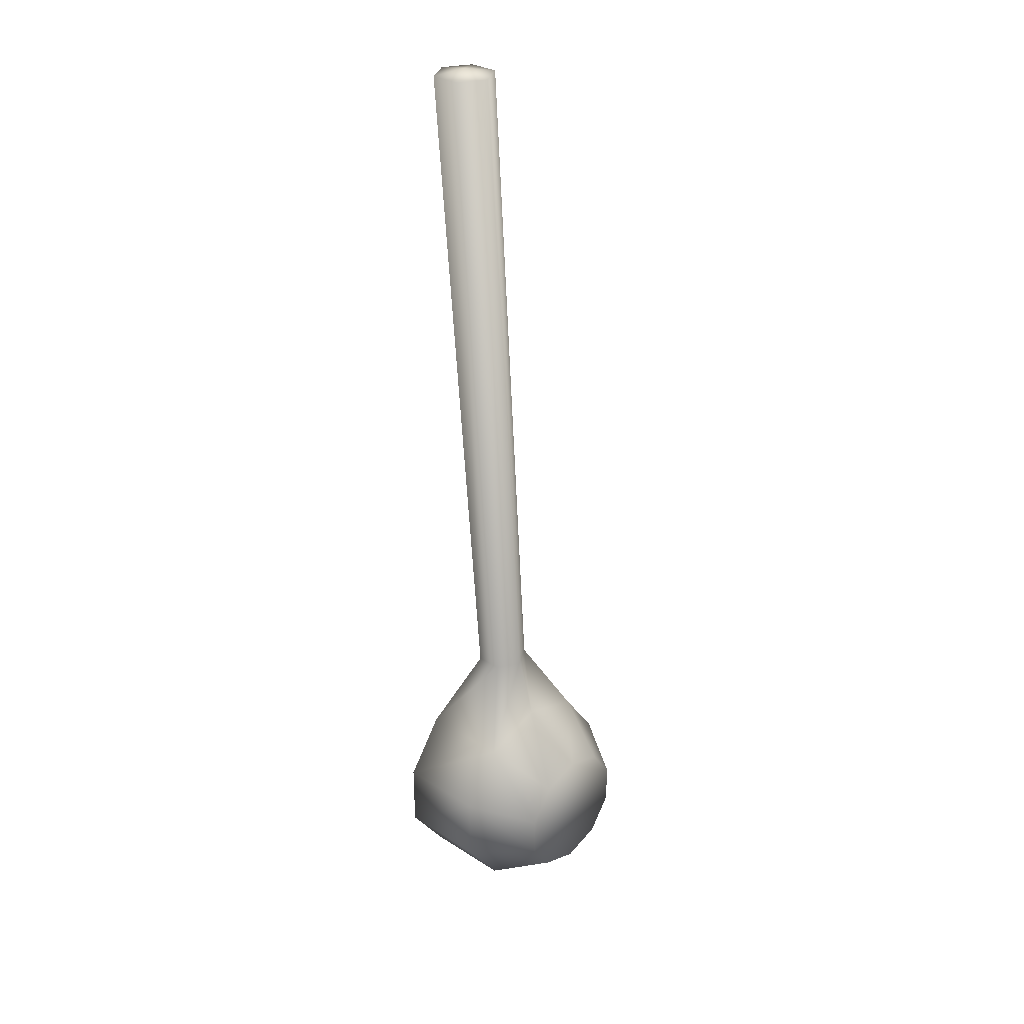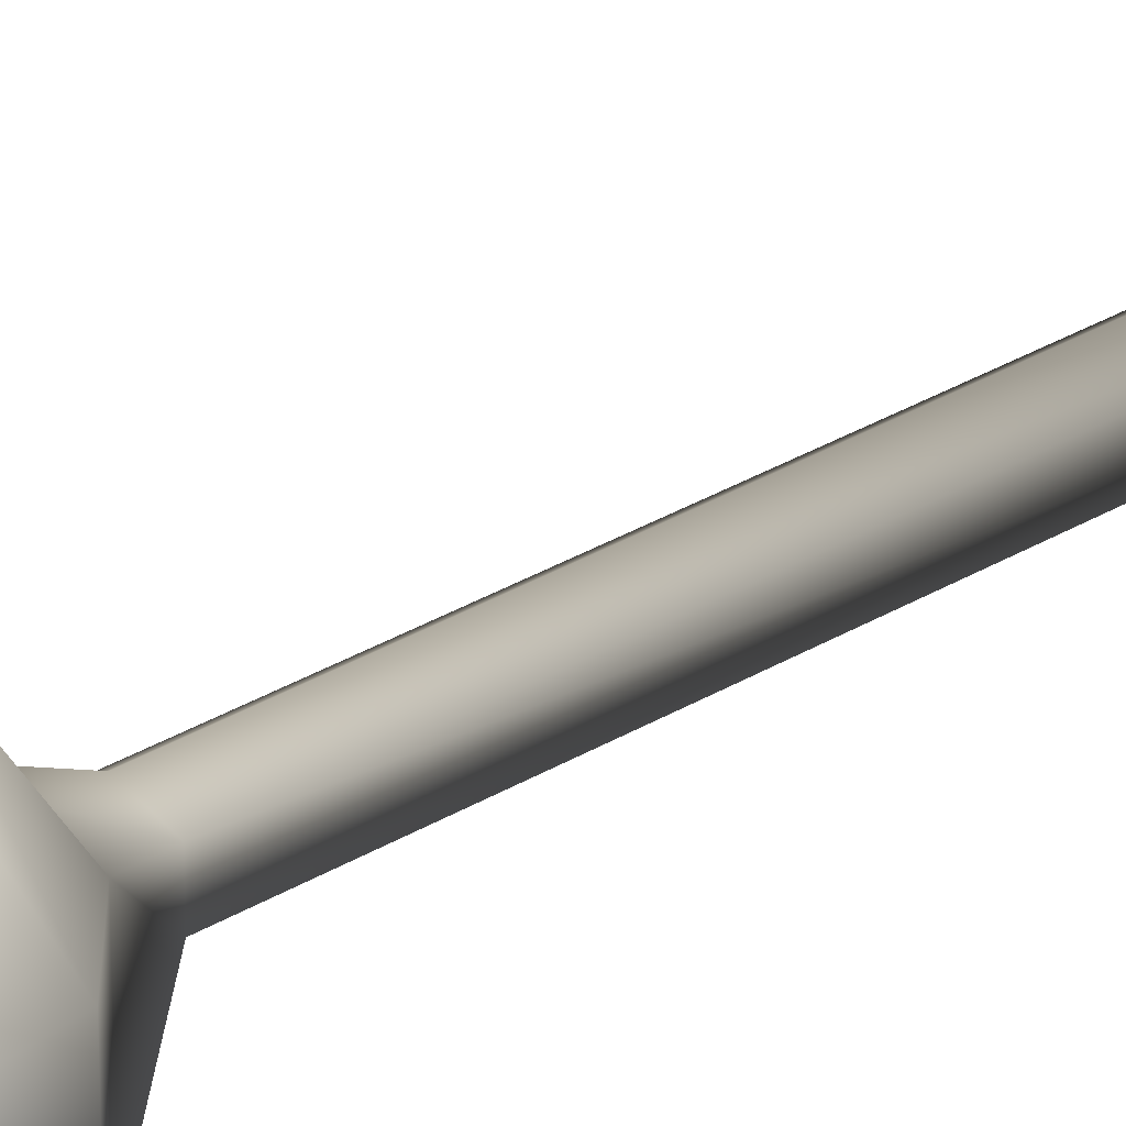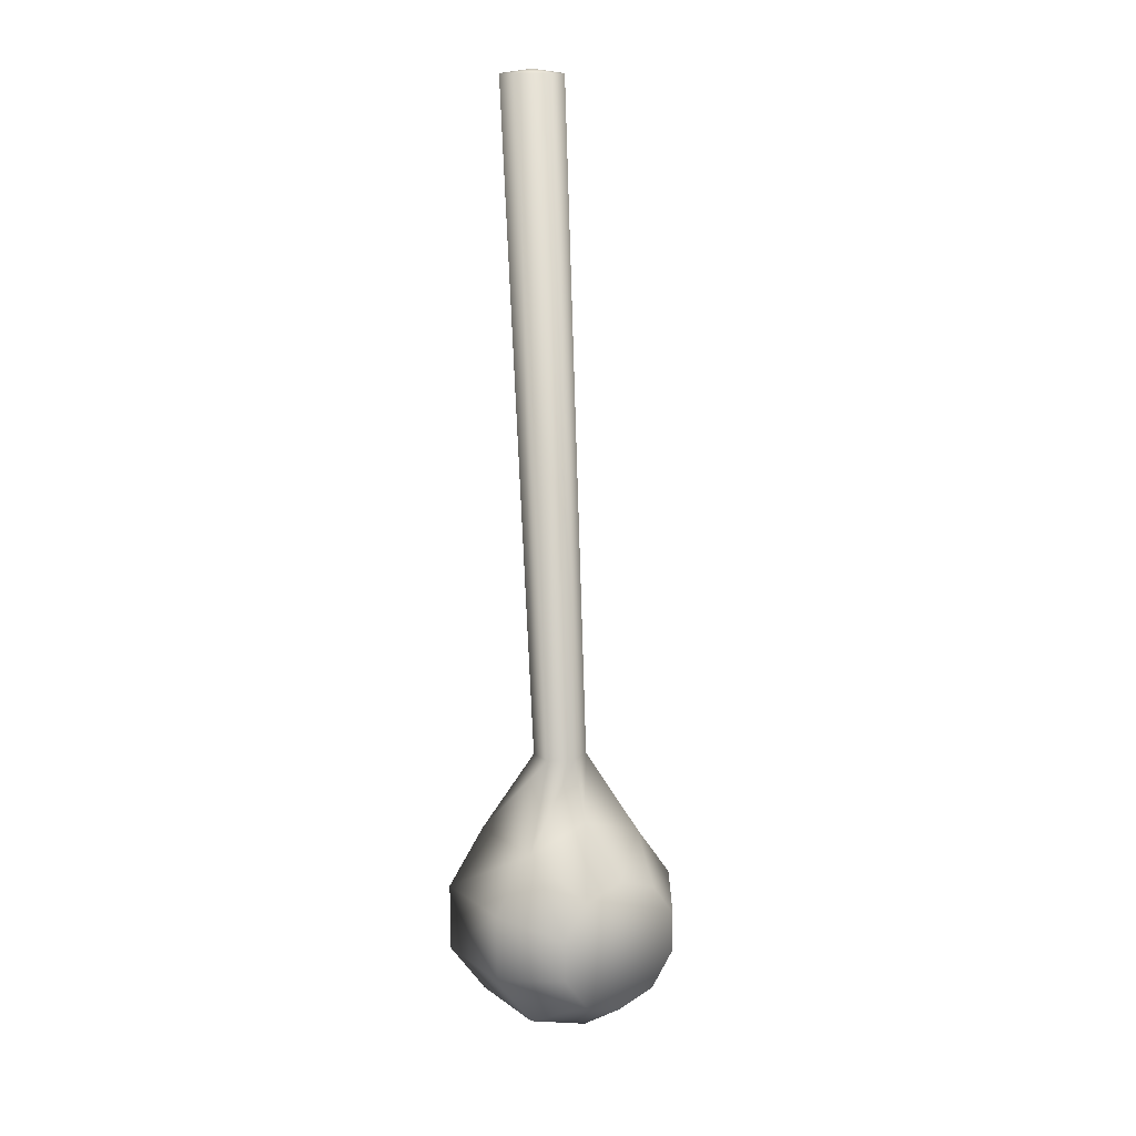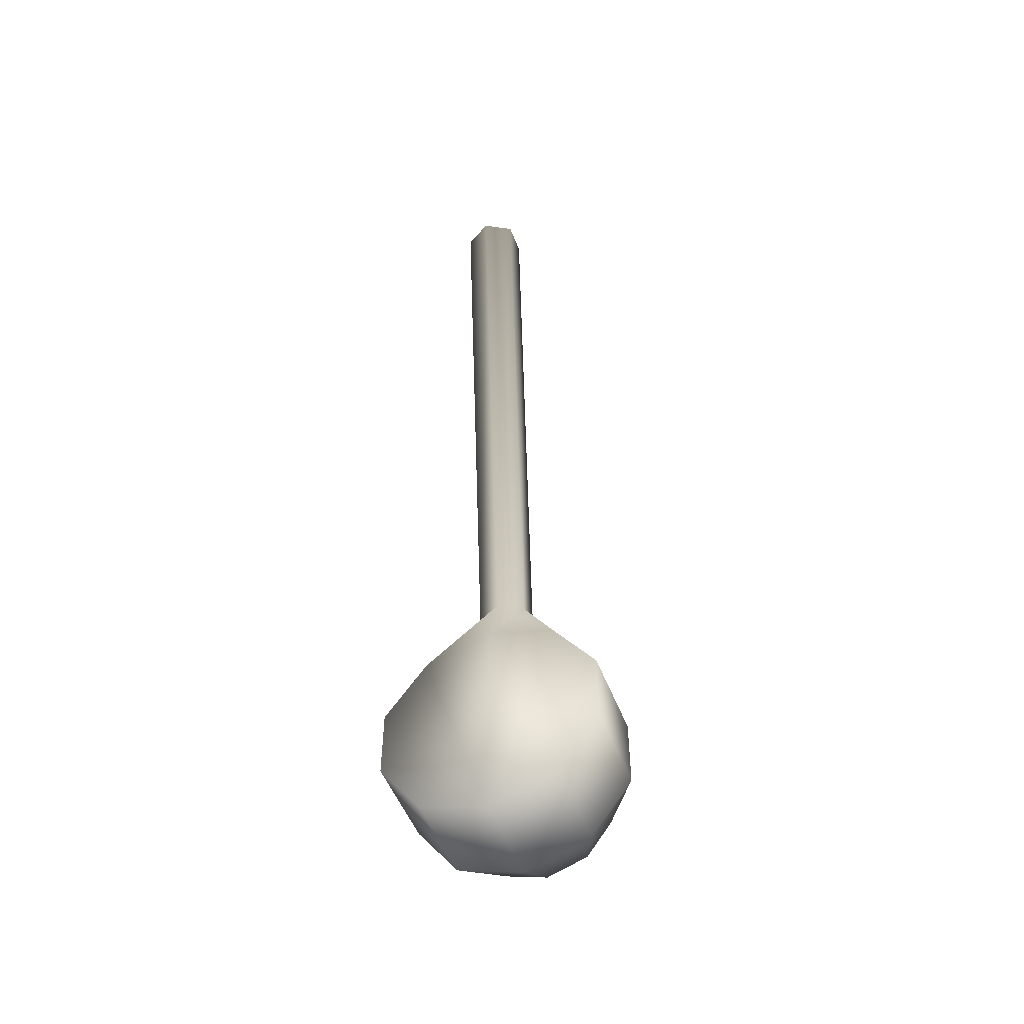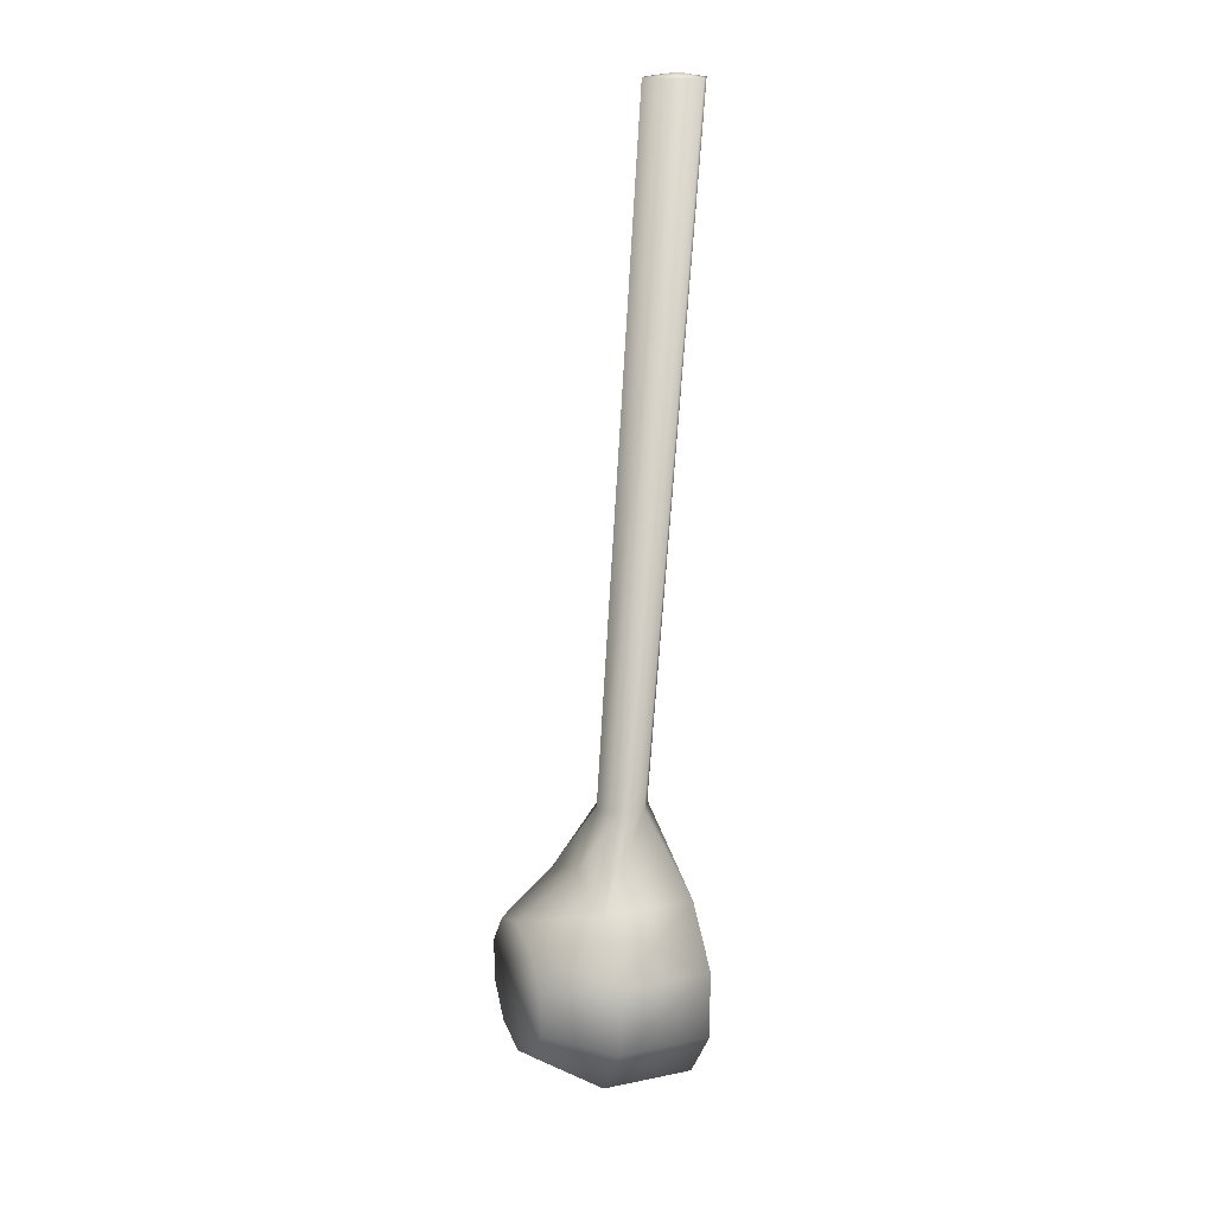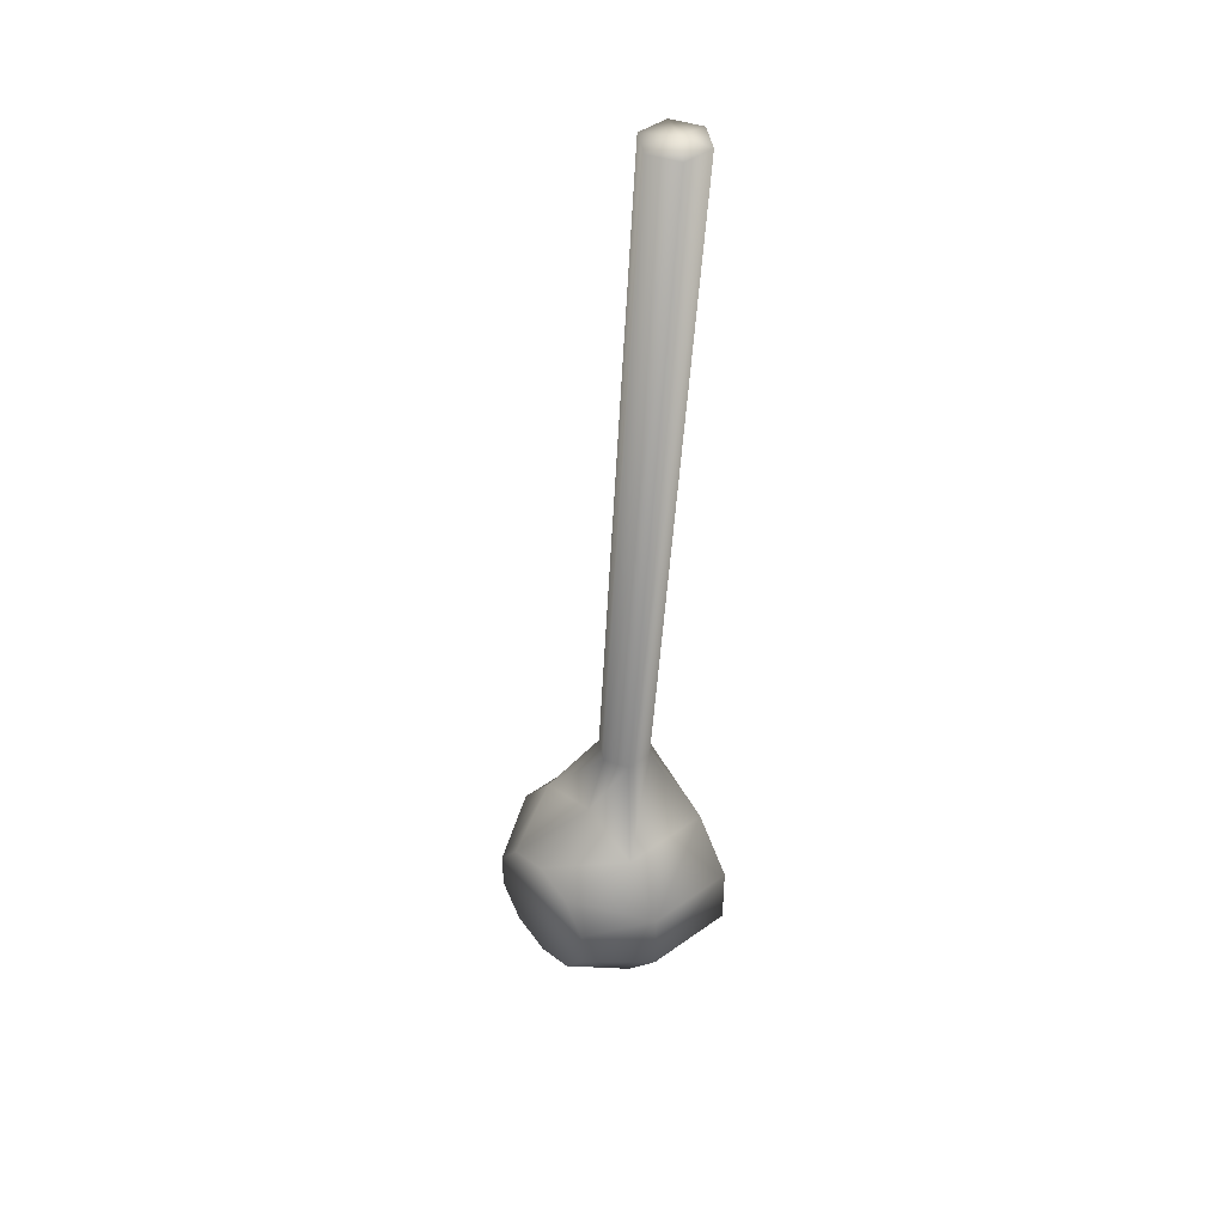
<metadata>
{"format":"obj","ext":"obj","renderer":"f3d","projection":"perspective","resolution":1024,"background":"white","views":[{"elev":30.7,"azim":132.3,"up":"+Z"},{"elev":22.6,"azim":-145.1,"up":"+Y"},{"elev":13.8,"azim":146.7,"up":"+Z"},{"elev":-51.3,"azim":20.6,"up":"+Z"},{"elev":16.7,"azim":-112.5,"up":"+Z"},{"elev":45.0,"azim":-129.6,"up":"+Z"}]}
</metadata>
<code>
o SteeringWheel_000
v 0.000295 2.036 -15.19
v 0.000295 2.627 -15.19
v 0.419 2.036 -15.06
v 0.419 2.627 -15.06
v 0.6778 2.036 -14.7
v 0.6778 2.627 -14.7
v 0.6778 2.036 -14.26
v 0.6778 2.627 -14.26
v 0.419 2.036 -13.91
v 0.419 2.627 -13.91
v 0.000295 2.036 -13.77
v 0.000295 2.627 -13.77
v -0.4184 2.036 -13.91
v -0.4184 2.627 -13.91
v -0.6772 2.036 -14.26
v -0.6772 2.627 -14.26
v -0.6772 2.036 -14.7
v -0.6772 2.627 -14.7
v -0.4184 2.036 -15.06
v -0.4184 2.627 -15.06
v 0.258 3.033 -14.84
v 0.000295 3.033 -14.92
v 0.4172 3.033 -14.62
v 0.4172 3.033 -14.35
v 0.258 3.033 -14.13
v 0.000295 3.033 -14.04
v -0.2574 3.033 -14.13
v -0.4166 3.033 -14.35
v -0.4166 3.033 -14.62
v -0.2574 3.033 -14.84
v 0.1497 2.416 -13.38
v 0.1497 2.247 -13.38
v 0.000295 2.162 -13.38
v 0.000295 2.501 -13.38
v -0.1491 2.247 -13.38
v -0.1491 2.416 -13.38
v 0.1765 2.122 -9.053
v 0.1765 1.922 -9.053
v 3e-05 1.822 -9.053
v 3e-05 2.222 -9.053
v -0.1765 1.922 -9.053
v -0.1765 2.122 -9.053
v -0.01079 2.008 -9.025
f 1 2 4 3
f 3 4 6 5
f 5 6 8 7
f 7 8 10 9
f 10 12 34 31
f 13 11 33 35
f 13 14 16 15
f 15 16 18 17
f 10 8 24 25
f 17 18 20 19
f 19 20 2 1
f 1 3 5 7 9 11 13 15 17 19
f 21 22 30 29 28 27 26 25 24 23
f 4 2 22 21
f 8 6 23 24
f 6 4 21 23
f 2 20 30 22
f 20 18 29 30
f 18 16 28 29
f 16 14 27 28
f 14 12 26 27
f 12 10 25 26
f 9 10 31 32
f 12 14 36 34
f 11 9 32 33
f 14 13 35 36
f 32 31 37 38
f 36 35 41 42
f 35 33 39 41
f 33 32 38 39
f 34 36 42 40
f 31 34 40 37
f 38 37 43
f 42 41 43
f 41 39 43
f 39 38 43
f 40 42 43
f 37 40 43

</code>
